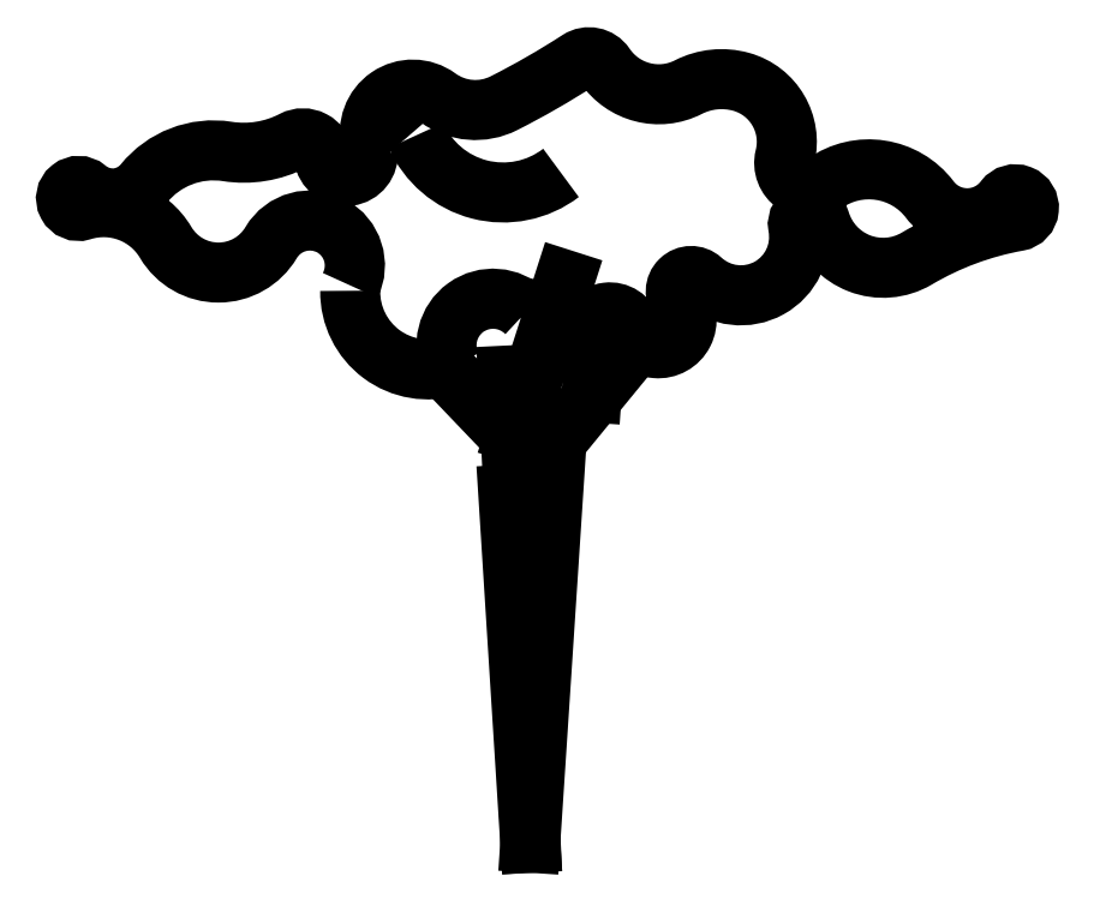
<metadata>
{"format":"dxf","ext":"dxf","renderer":"ezdxf+matplotlib","layout":"modelspace","background":"white","min_lineweight":24,"dpi":150}
</metadata>
<code>
0
SECTION
2
ENTITIES
0
LINE
8
ARV
10
0.0005423
20
3.45e-05
30
0
11
-0.02748
21
0.5704
31
0
0
LINE
8
ARV
10
-0.01814
20
0.4999
30
0
11
0.04187
21
0.6872
31
0
0
LINE
8
ARV
10
0.03214
20
0.4906
30
0
11
0.1286
21
0.6084
31
0
0
LINE
8
ARV
10
-0.03214
20
0.5037
30
0
11
-0.1071
21
0.5822
31
0
0
POLYLINE
8
ARV
66
     1
10
0
20
0
30
0
0
VERTEX
8
ARV
10
-0.1939
20
0.8536
30
0
42
-0.7075
0
VERTEX
8
ARV
10
-0.1125
20
0.9093
30
0
42
0.2822
0
VERTEX
8
ARV
10
-0.03214
20
0.9028
30
0
42
0.02635
0
VERTEX
8
ARV
10
0.05893
20
0.9551
30
0
42
-0.4082
0
VERTEX
8
ARV
10
0.09107
20
0.9485
30
0
42
0.3788
0
VERTEX
8
ARV
10
0.1929
20
0.9224
30
0
42
-0.1877
0
VERTEX
8
ARV
10
0.2571
20
0.9289
30
0
42
-0.4063
0
VERTEX
8
ARV
10
0.3107
20
0.8373
30
0
42
0.6969
0
VERTEX
8
ARV
10
0.3589
20
0.8046
30
0
42
-0.4067
0
VERTEX
8
ARV
10
0.4875
20
0.785
30
0
42
0.498
0
VERTEX
8
ARV
10
0.5786
20
0.785
30
0
42
-1.466
0
VERTEX
8
ARV
10
0.5946
20
0.7588
30
0
42
0.0894
0
VERTEX
8
ARV
10
0.4714
20
0.713
30
0
42
-0.486
0
VERTEX
8
ARV
10
0.3536
20
0.7588
30
0
42
0.9456
0
VERTEX
8
ARV
10
0.3268
20
0.7523
30
0
42
-0.7197
0
VERTEX
8
ARV
10
0.2089
20
0.6869
30
0
42
0.9454
0
VERTEX
8
ARV
10
0.1821
20
0.6607
30
0
42
-1.237
0
VERTEX
8
ARV
10
0.1232
20
0.628
30
0
42
0.8393
0
VERTEX
8
ARV
10
0.06964
20
0.6215
30
0
42
-1.332
0
VERTEX
8
ARV
10
0.03214
20
0.6345
30
0
42
-25.72
0
SEQEND
8
ARV
0
LINE
8
ARV
10
-0.03214
20
0.5168
30
0
11
-0.03758
21
0.5234
31
0
0
POLYLINE
8
ARV
66
     1
10
0
20
0
30
0
0
VERTEX
8
ARV
10
-0.1434
20
0.8671
30
0
42
0.7484
0
VERTEX
8
ARV
10
-0.1982
20
0.8439
30
0
42
-0.993
0
VERTEX
8
ARV
10
-0.2518
20
0.8373
30
0
42
0.5207
0
VERTEX
8
ARV
10
-0.2893
20
0.857
30
0
42
-0.1596
0
VERTEX
8
ARV
10
-0.3696
20
0.8439
30
0
42
0.2678
0
VERTEX
8
ARV
10
-0.4714
20
0.8046
30
0
42
-0.4214
0
VERTEX
8
ARV
10
-0.5411
20
0.7981
30
0
42
1.69
0
VERTEX
8
ARV
10
-0.5464
20
0.7719
30
0
42
-0.3471
0
VERTEX
8
ARV
10
-0.4446
20
0.7327
30
0
42
0.57
0
VERTEX
8
ARV
10
-0.3161
20
0.7327
30
0
42
-0.9633
0
VERTEX
8
ARV
10
-0.2196
20
0.6803
30
0
42
0.7113
0
SEQEND
8
ARV
0
ARC
8
ARV
10
-0.125
20
0.6725
30
0
40
0.0947
50
179.2
51
287.5
0
ARC
8
ARV
10
-0.04538
20
0.6072
30
0
40
0.05686
50
45.25
51
206.1
0
LINE
8
ARV
10
0.03214
20
0.4906
30
0
11
0
21
0
31
0
0
LINE
8
ARV
10
0.075
20
0.5495
30
0
11
0.08036
21
0.628
31
0
0
LINE
8
ARV
10
-0.02679
20
0.4252
30
0
11
0
21
0
31
0
0
ARC
8
ARV
10
-0.002679
20
0.6276
30
0
40
0.02411
50
1.008
51
123.7
0
ARC
8
ARV
10
-0.03301
20
0.9096
30
0
40
0.1159
50
203.5
51
307.5
0
ENDSEC
0
EOF

</code>
